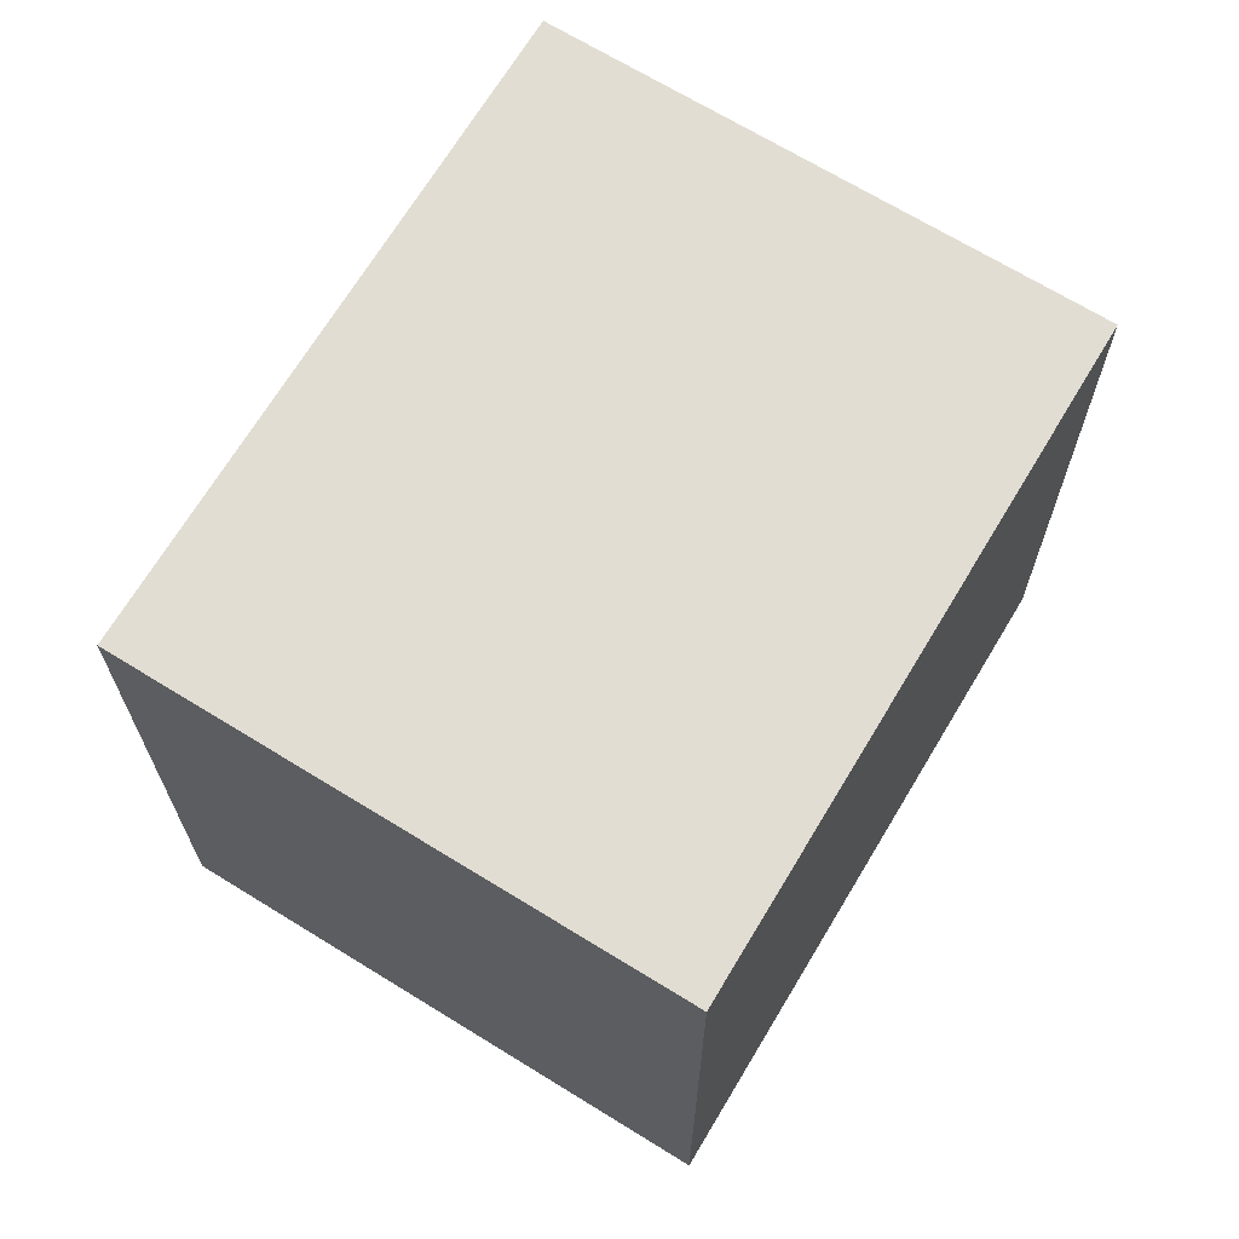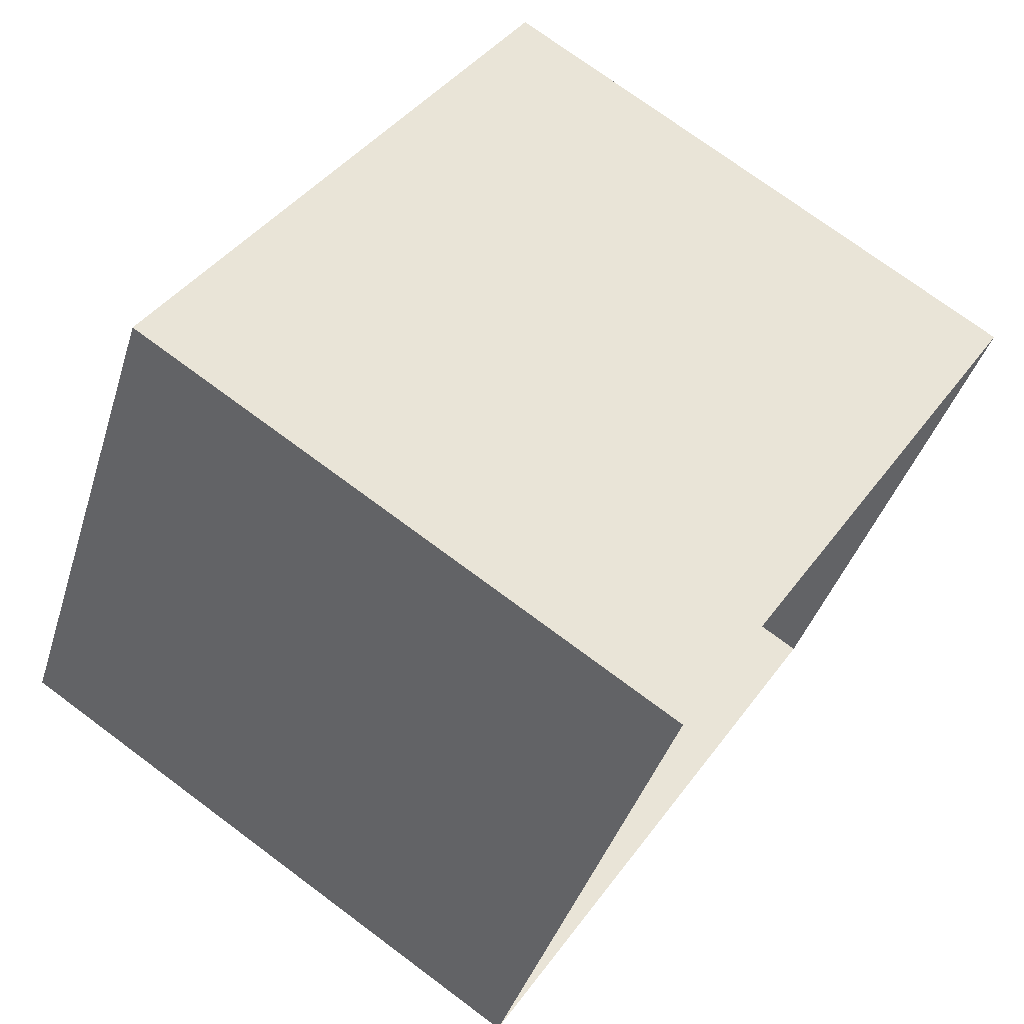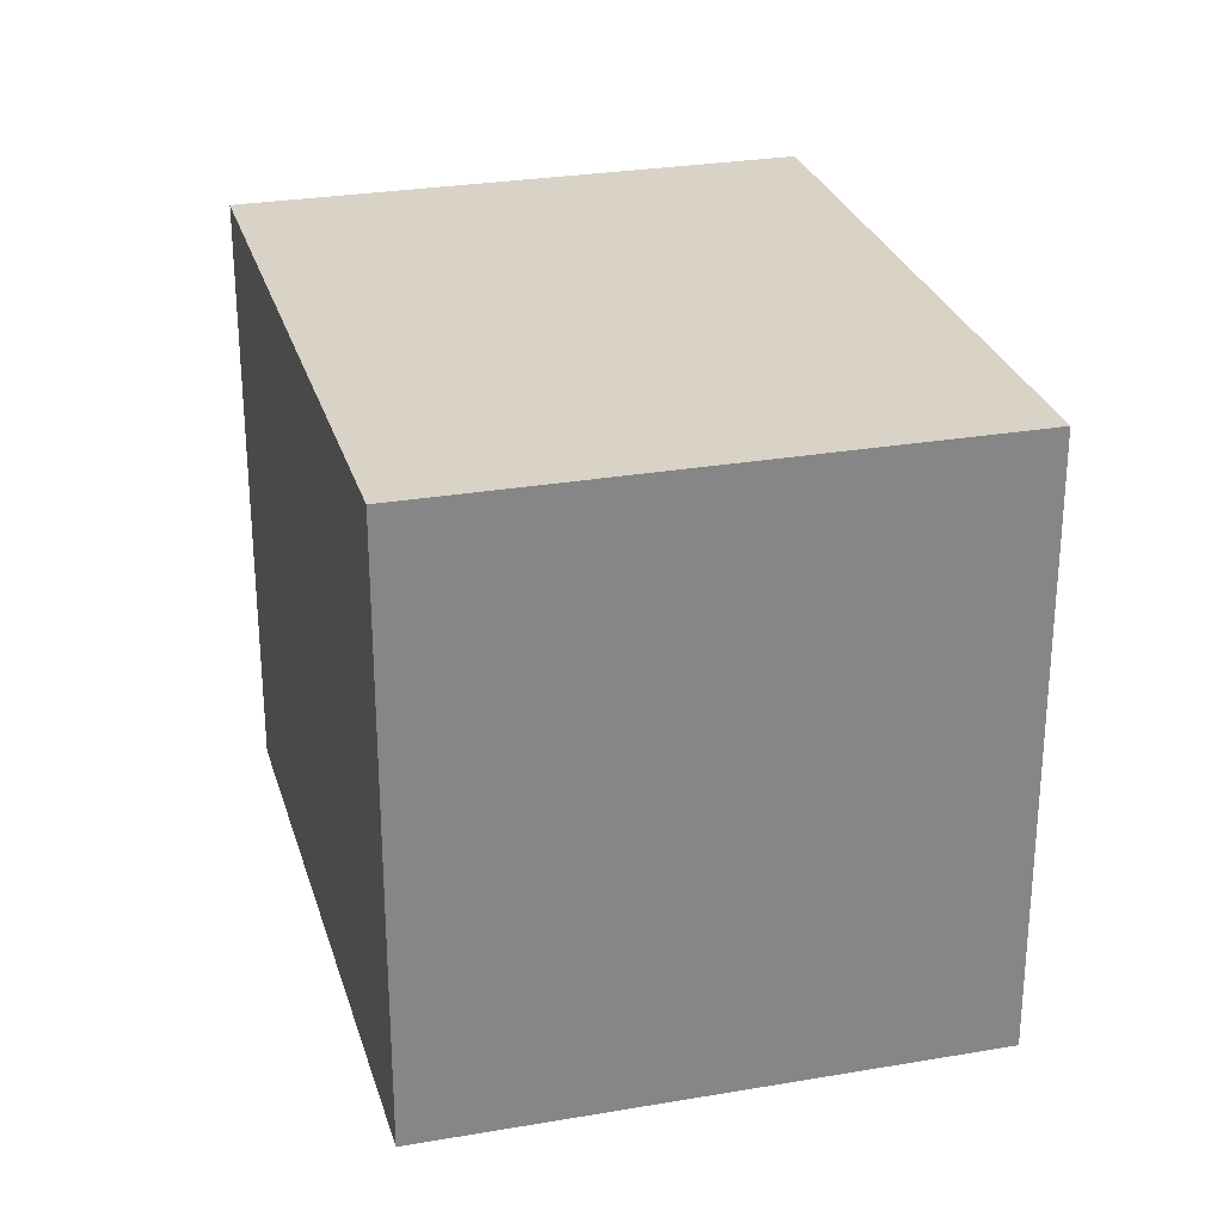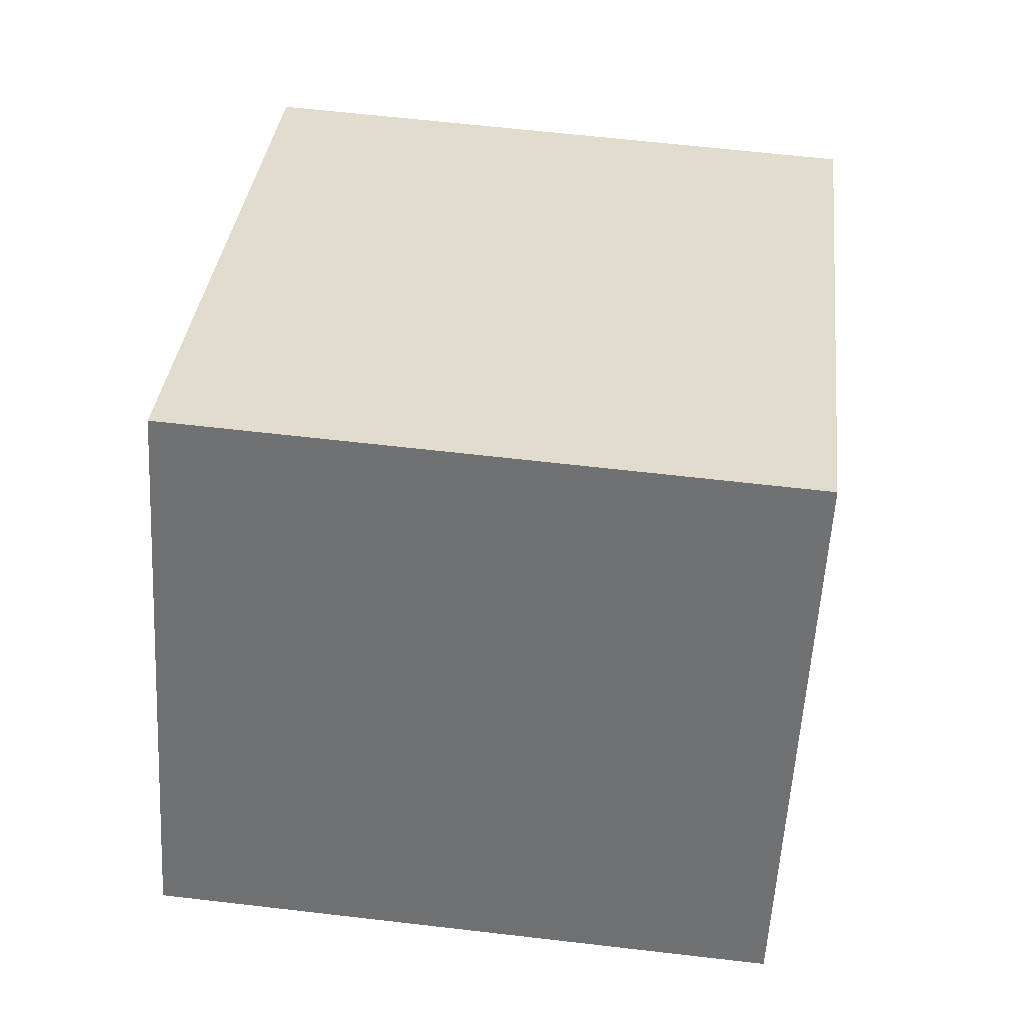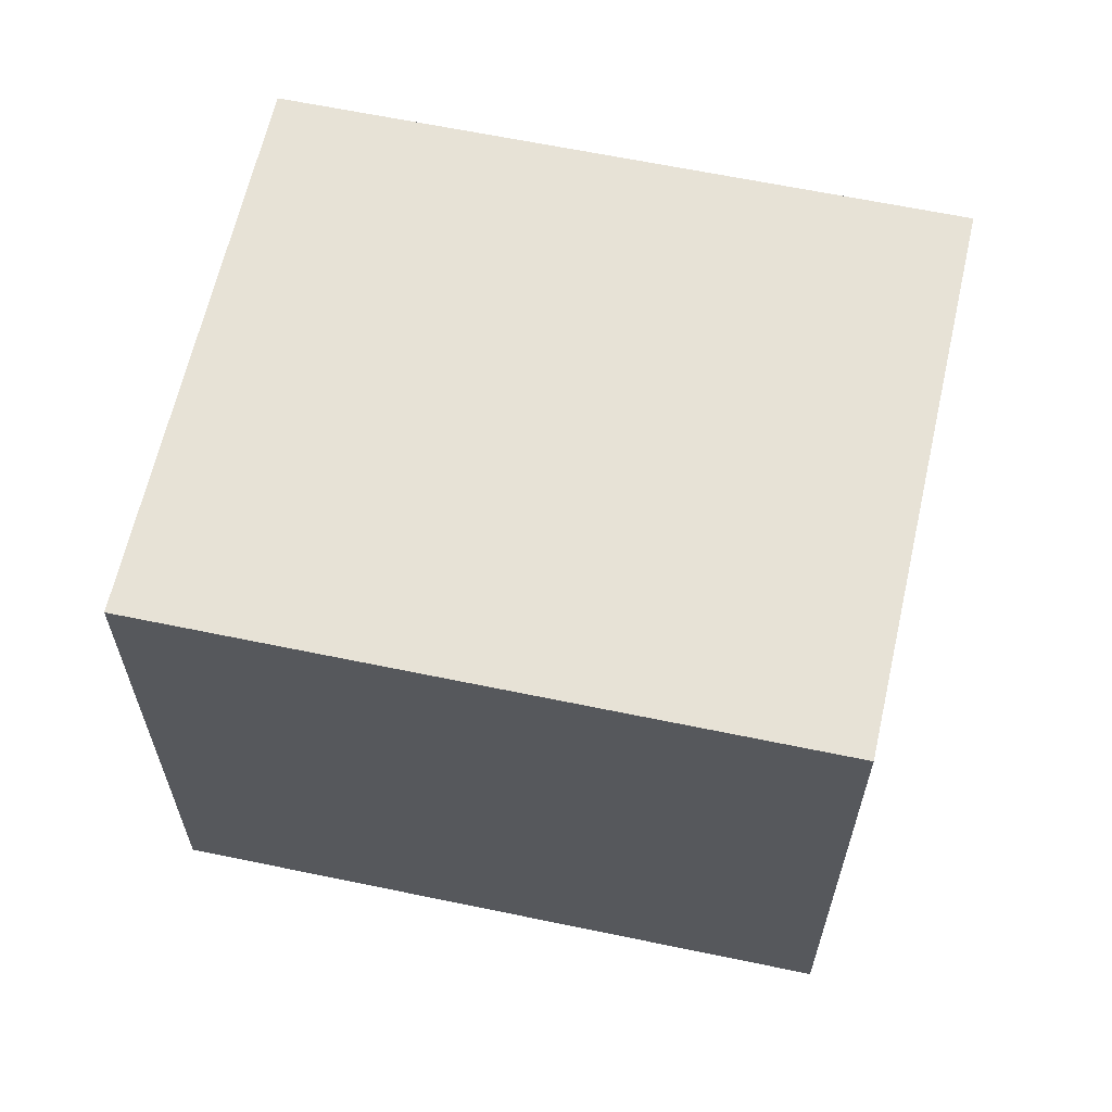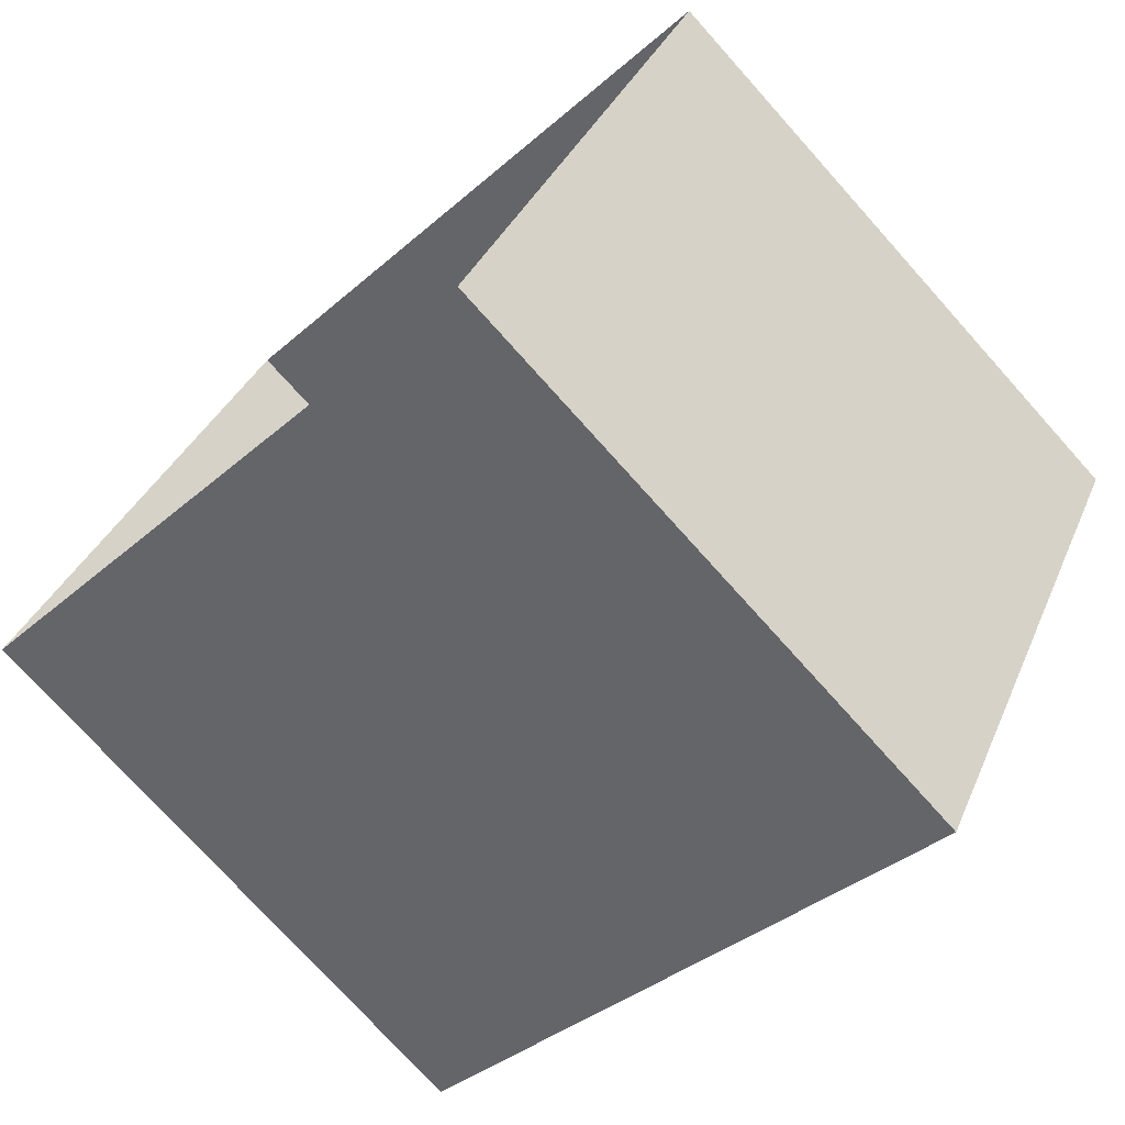
<metadata>
{"format":"obj","ext":"obj","renderer":"f3d","projection":"perspective","resolution":1024,"background":"white","views":[{"elev":68.3,"azim":150.1,"up":"+Z"},{"elev":73.7,"azim":126.7,"up":"+Y"},{"elev":28.0,"azim":103.8,"up":"+Z"},{"elev":62.5,"azim":96.8,"up":"+Y"},{"elev":63.5,"azim":41.1,"up":"+Z"},{"elev":-74.9,"azim":-138.1,"up":"+Y"}]}
</metadata>
<code>
v -9096 -3.62e+04 15.68
v -9086 -3.62e+04 15.67
v -9093 -3.62e+04 15.68
v -9089 -3.619e+04 15.68
v -9086 -3.62e+04 22.8
v -9096 -3.62e+04 22.81
v -9093 -3.62e+04 22.8
v -9089 -3.619e+04 22.81
f 1 2 3
f 1 4 2
f 5 6 7
f 5 8 6
f 7 1 3
f 7 6 1
f 8 4 1
f 6 8 1
f 5 2 4
f 8 5 4
f 5 3 2
f 5 7 3

</code>
